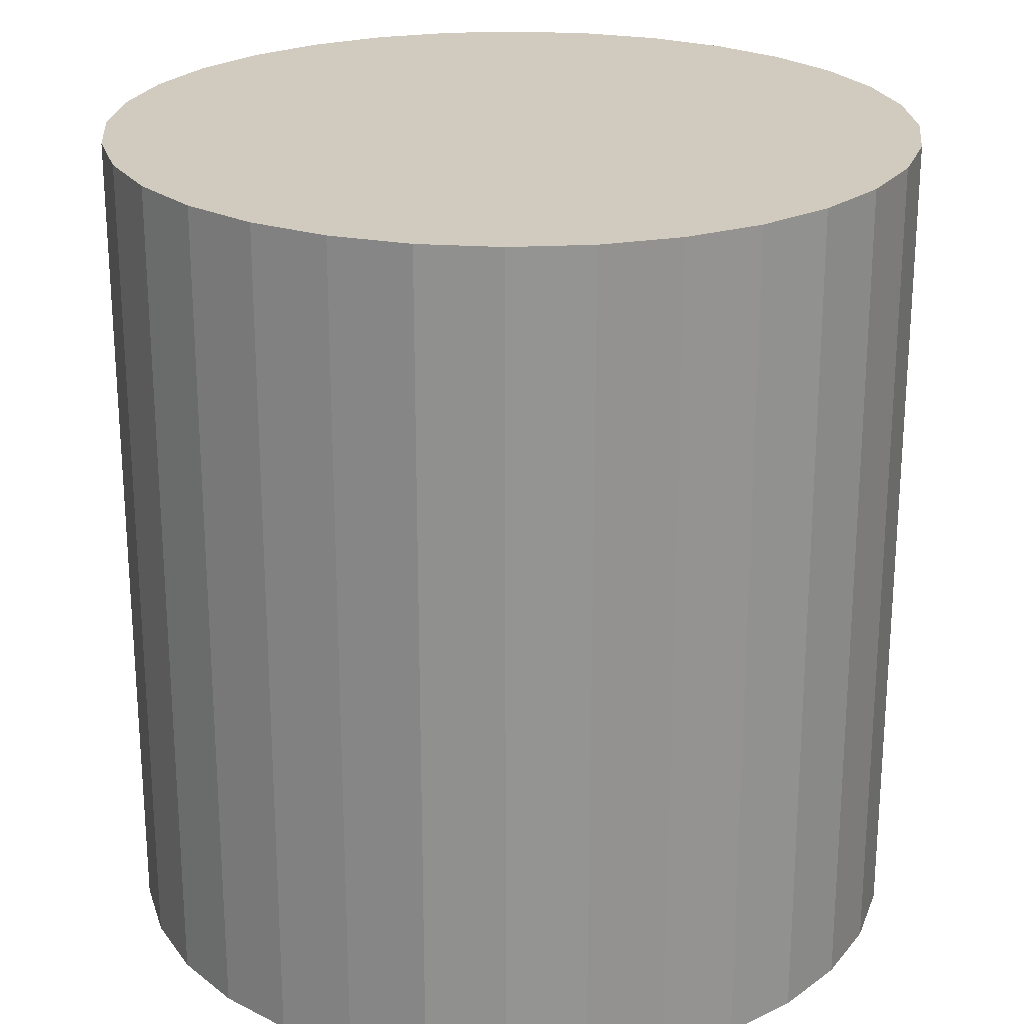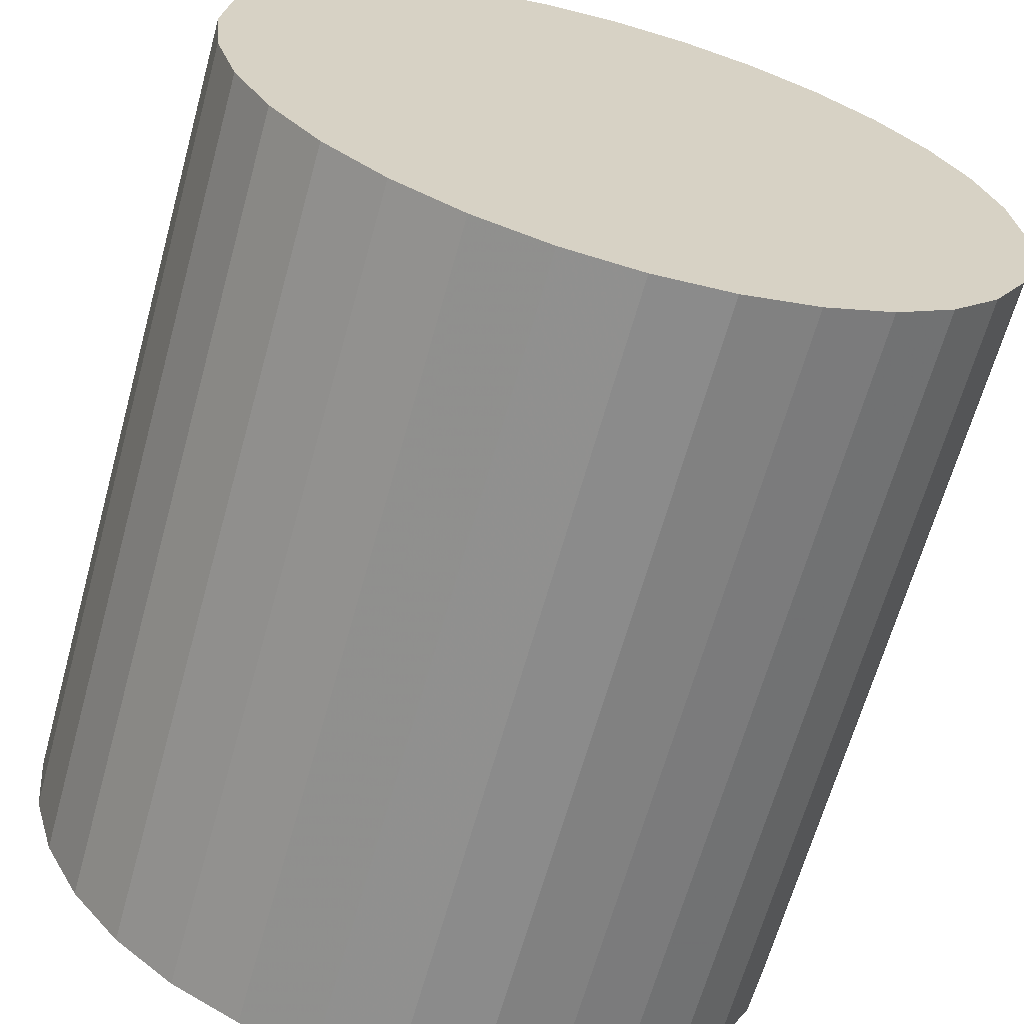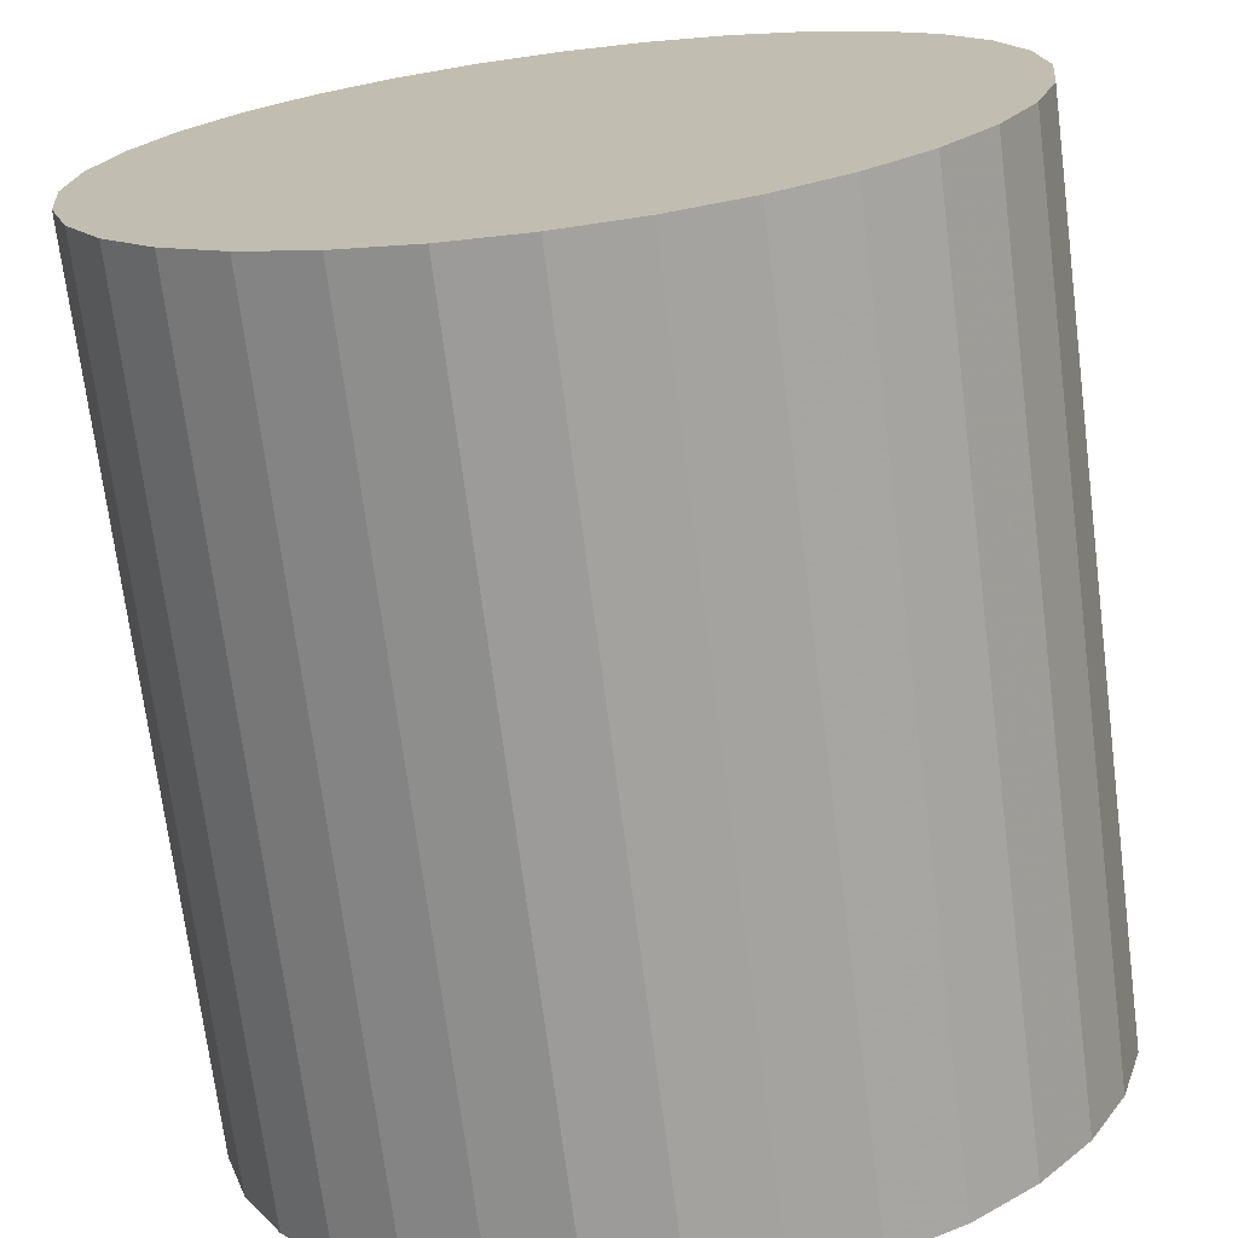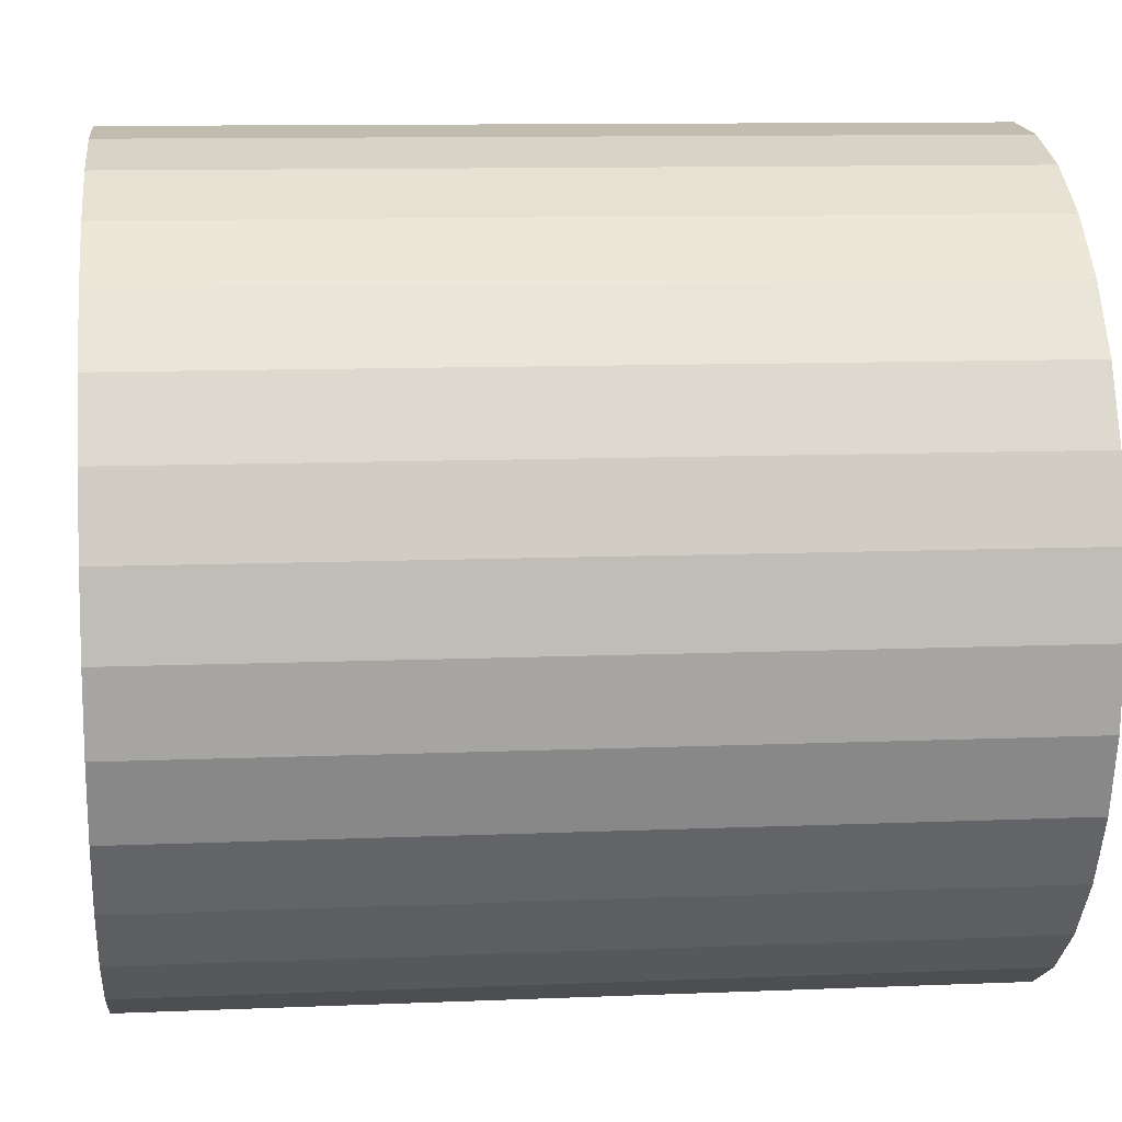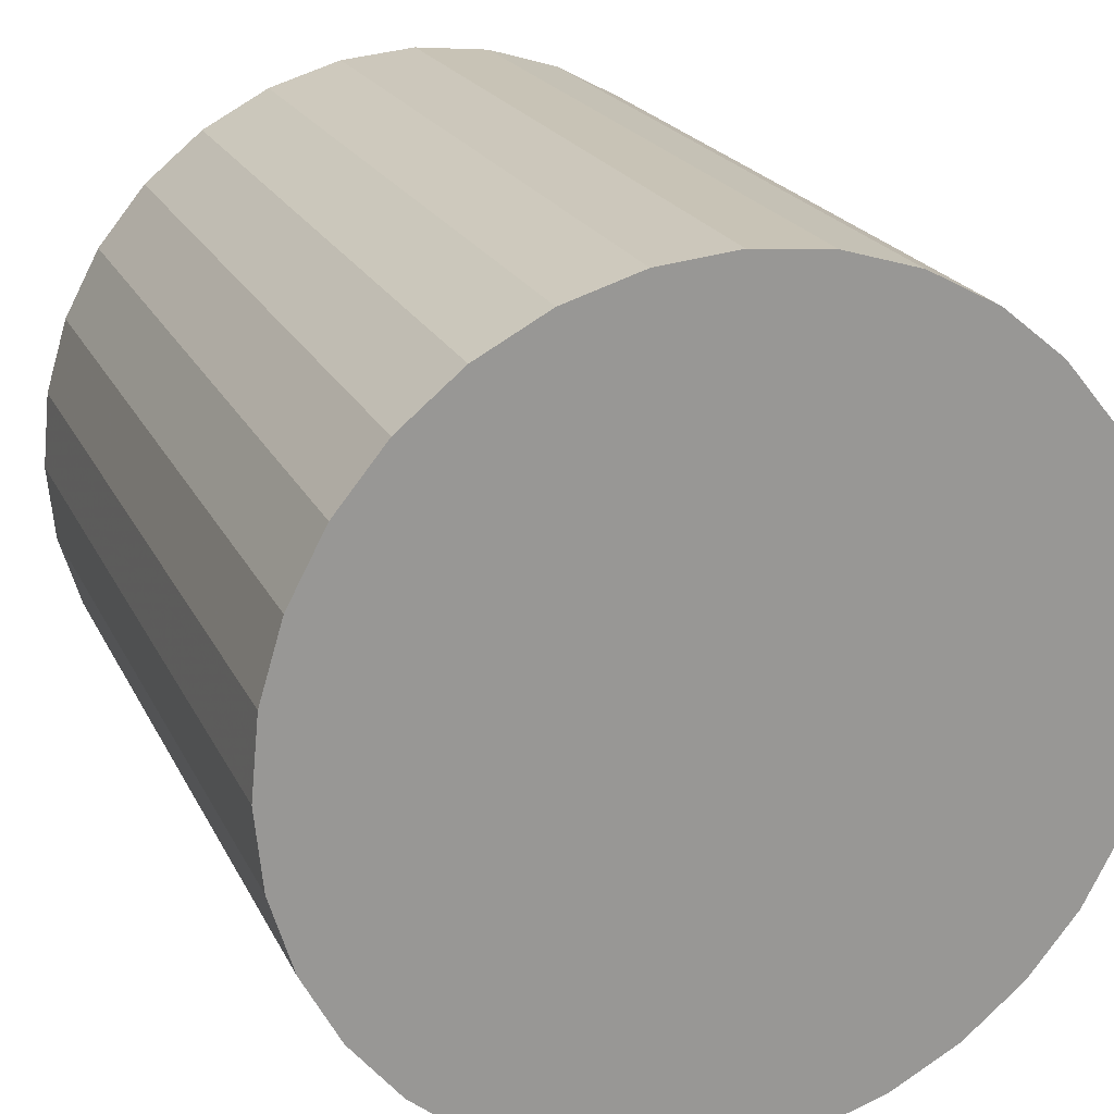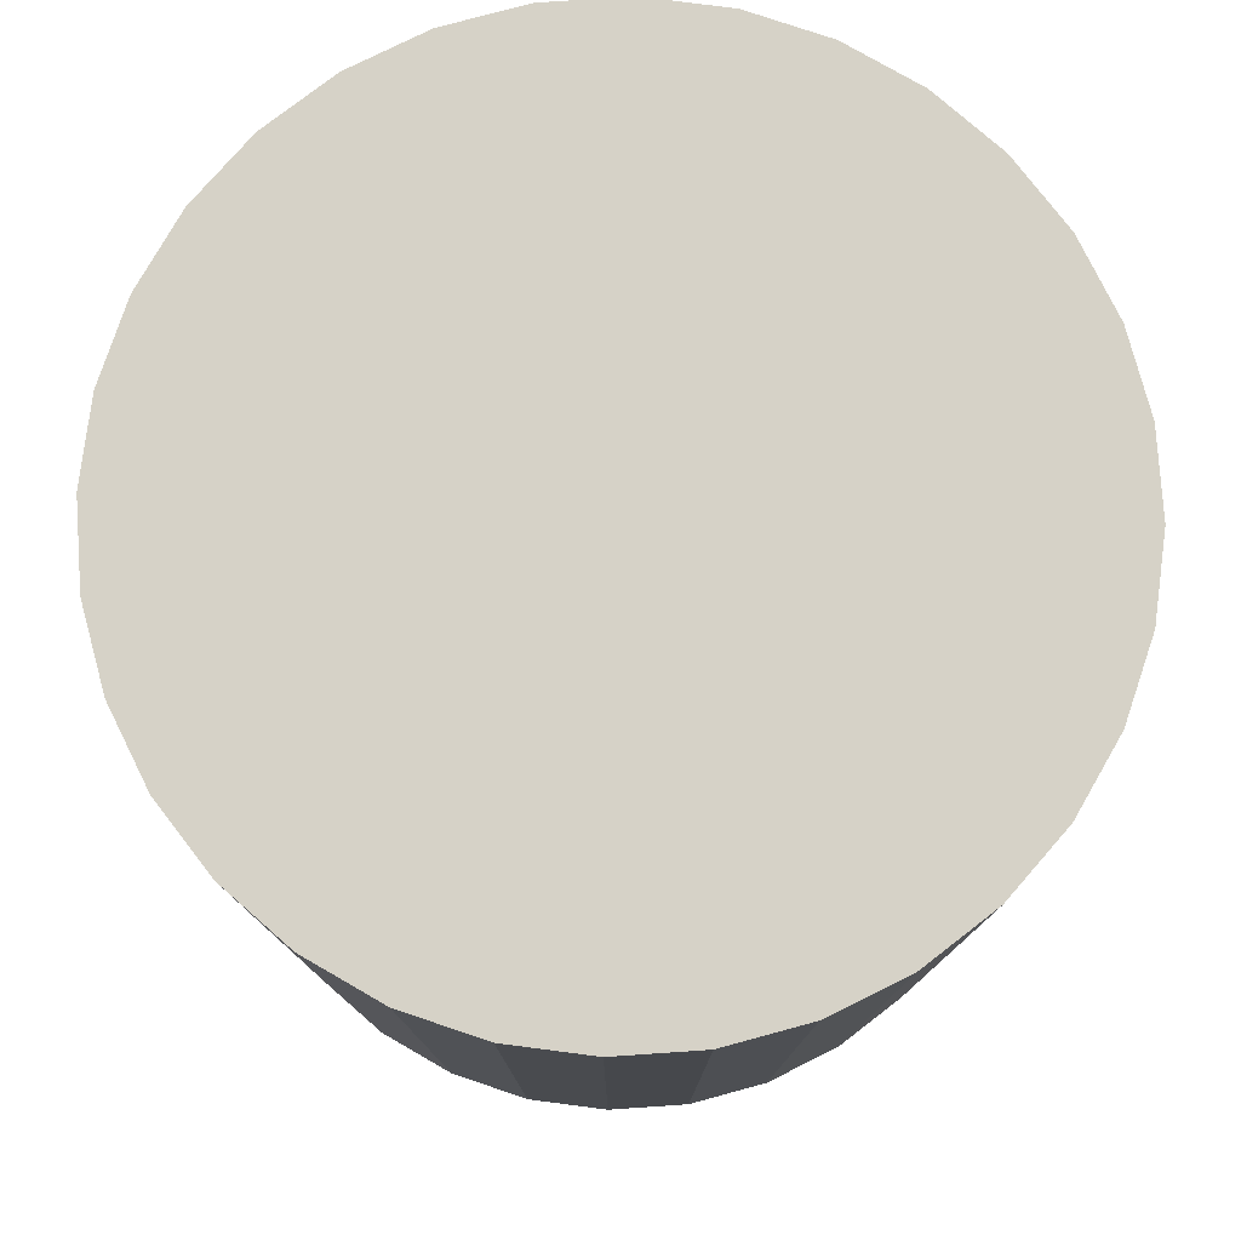
<metadata>
{"format":"obj","ext":"obj","renderer":"f3d","projection":"perspective","resolution":1024,"background":"white","views":[{"elev":23.4,"azim":-100.4,"up":"+Z"},{"elev":-65.0,"azim":164.5,"up":"+Y"},{"elev":-71.4,"azim":7.3,"up":"+Y"},{"elev":10.8,"azim":-95.9,"up":"+Y"},{"elev":21.0,"azim":159.9,"up":"+Y"},{"elev":78.6,"azim":-99.5,"up":"+Z"}]}
</metadata>
<code>
v 0 0 -0.03062
v 0.02943 0 -0.03062
v 0.02943 0 0.03062
v 0 0 0.03062
v 0.02887 0.005742 -0.03062
v 0.02887 0.005742 0.03062
v 0.02719 0.01126 -0.03062
v 0.02719 0.01126 0.03062
v 0.02447 0.01635 -0.03062
v 0.02447 0.01635 0.03062
v 0.02081 0.02081 -0.03062
v 0.02081 0.02081 0.03062
v 0.01635 0.02447 -0.03062
v 0.01635 0.02447 0.03062
v 0.01126 0.02719 -0.03062
v 0.01126 0.02719 0.03062
v 0.005742 0.02887 -0.03062
v 0.005742 0.02887 0.03062
v 0 0.02943 -0.03062
v 0 0.02943 0.03062
v -0.005742 0.02887 -0.03062
v -0.005742 0.02887 0.03062
v -0.01126 0.02719 -0.03062
v -0.01126 0.02719 0.03062
v -0.01635 0.02447 -0.03062
v -0.01635 0.02447 0.03062
v -0.02081 0.02081 -0.03062
v -0.02081 0.02081 0.03062
v -0.02447 0.01635 -0.03062
v -0.02447 0.01635 0.03062
v -0.02719 0.01126 -0.03062
v -0.02719 0.01126 0.03062
v -0.02887 0.005742 -0.03062
v -0.02887 0.005742 0.03062
v -0.02943 0 -0.03062
v -0.02943 0 0.03062
v -0.02887 -0.005742 -0.03062
v -0.02887 -0.005742 0.03062
v -0.02719 -0.01126 -0.03062
v -0.02719 -0.01126 0.03062
v -0.02447 -0.01635 -0.03062
v -0.02447 -0.01635 0.03062
v -0.02081 -0.02081 -0.03062
v -0.02081 -0.02081 0.03062
v -0.01635 -0.02447 -0.03062
v -0.01635 -0.02447 0.03062
v -0.01126 -0.02719 -0.03062
v -0.01126 -0.02719 0.03062
v -0.005742 -0.02887 -0.03062
v -0.005742 -0.02887 0.03062
v -0 -0.02943 -0.03062
v -0 -0.02943 0.03062
v 0.005742 -0.02887 -0.03062
v 0.005742 -0.02887 0.03062
v 0.01126 -0.02719 -0.03062
v 0.01126 -0.02719 0.03062
v 0.01635 -0.02447 -0.03062
v 0.01635 -0.02447 0.03062
v 0.02081 -0.02081 -0.03062
v 0.02081 -0.02081 0.03062
v 0.02447 -0.01635 -0.03062
v 0.02447 -0.01635 0.03062
v 0.02719 -0.01126 -0.03062
v 0.02719 -0.01126 0.03062
v 0.02887 -0.005742 -0.03062
v 0.02887 -0.005742 0.03062
f 2 1 5
f 2 5 3
f 3 5 6
f 3 6 4
f 5 1 7
f 5 7 6
f 6 7 8
f 6 8 4
f 7 1 9
f 7 9 8
f 8 9 10
f 8 10 4
f 9 1 11
f 9 11 10
f 10 11 12
f 10 12 4
f 11 1 13
f 11 13 12
f 12 13 14
f 12 14 4
f 13 1 15
f 13 15 14
f 14 15 16
f 14 16 4
f 15 1 17
f 15 17 16
f 16 17 18
f 16 18 4
f 17 1 19
f 17 19 18
f 18 19 20
f 18 20 4
f 19 1 21
f 19 21 20
f 20 21 22
f 20 22 4
f 21 1 23
f 21 23 22
f 22 23 24
f 22 24 4
f 23 1 25
f 23 25 24
f 24 25 26
f 24 26 4
f 25 1 27
f 25 27 26
f 26 27 28
f 26 28 4
f 27 1 29
f 27 29 28
f 28 29 30
f 28 30 4
f 29 1 31
f 29 31 30
f 30 31 32
f 30 32 4
f 31 1 33
f 31 33 32
f 32 33 34
f 32 34 4
f 33 1 35
f 33 35 34
f 34 35 36
f 34 36 4
f 35 1 37
f 35 37 36
f 36 37 38
f 36 38 4
f 37 1 39
f 37 39 38
f 38 39 40
f 38 40 4
f 39 1 41
f 39 41 40
f 40 41 42
f 40 42 4
f 41 1 43
f 41 43 42
f 42 43 44
f 42 44 4
f 43 1 45
f 43 45 44
f 44 45 46
f 44 46 4
f 45 1 47
f 45 47 46
f 46 47 48
f 46 48 4
f 47 1 49
f 47 49 48
f 48 49 50
f 48 50 4
f 49 1 51
f 49 51 50
f 50 51 52
f 50 52 4
f 51 1 53
f 51 53 52
f 52 53 54
f 52 54 4
f 53 1 55
f 53 55 54
f 54 55 56
f 54 56 4
f 55 1 57
f 55 57 56
f 56 57 58
f 56 58 4
f 57 1 59
f 57 59 58
f 58 59 60
f 58 60 4
f 59 1 61
f 59 61 60
f 60 61 62
f 60 62 4
f 61 1 63
f 61 63 62
f 62 63 64
f 62 64 4
f 63 1 65
f 63 65 64
f 64 65 66
f 64 66 4
f 65 1 2
f 65 2 66
f 66 2 3
f 66 3 4

</code>
